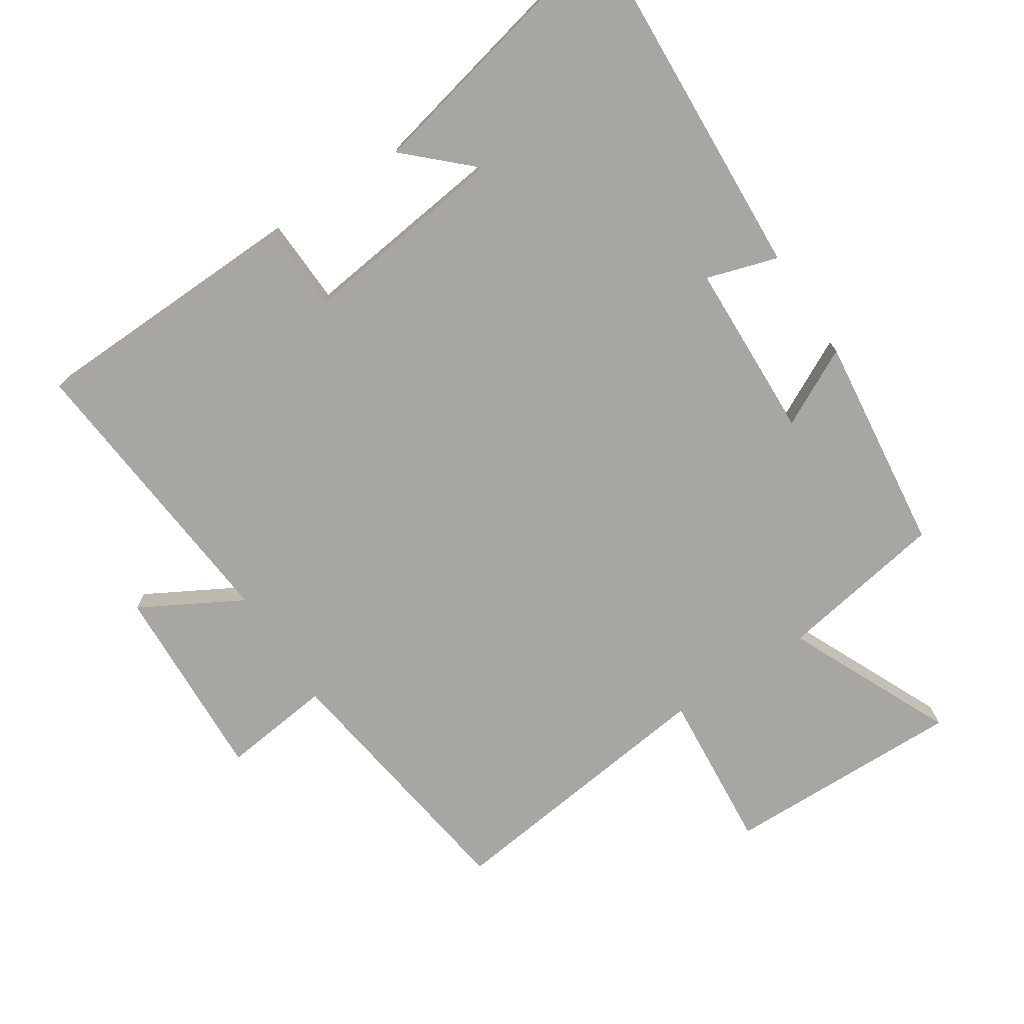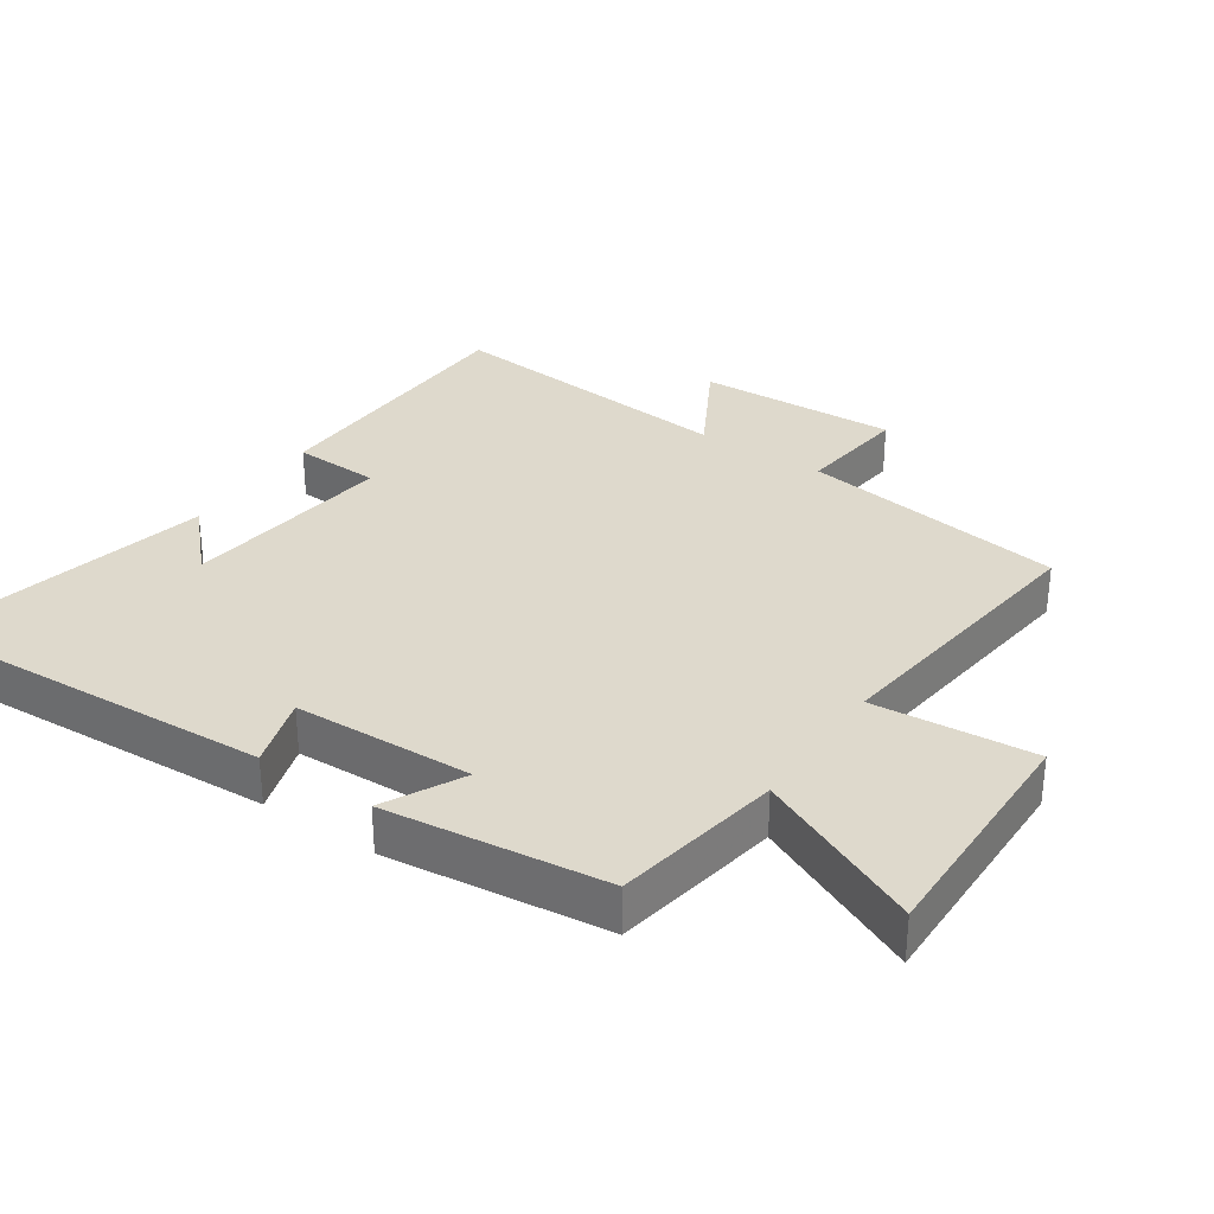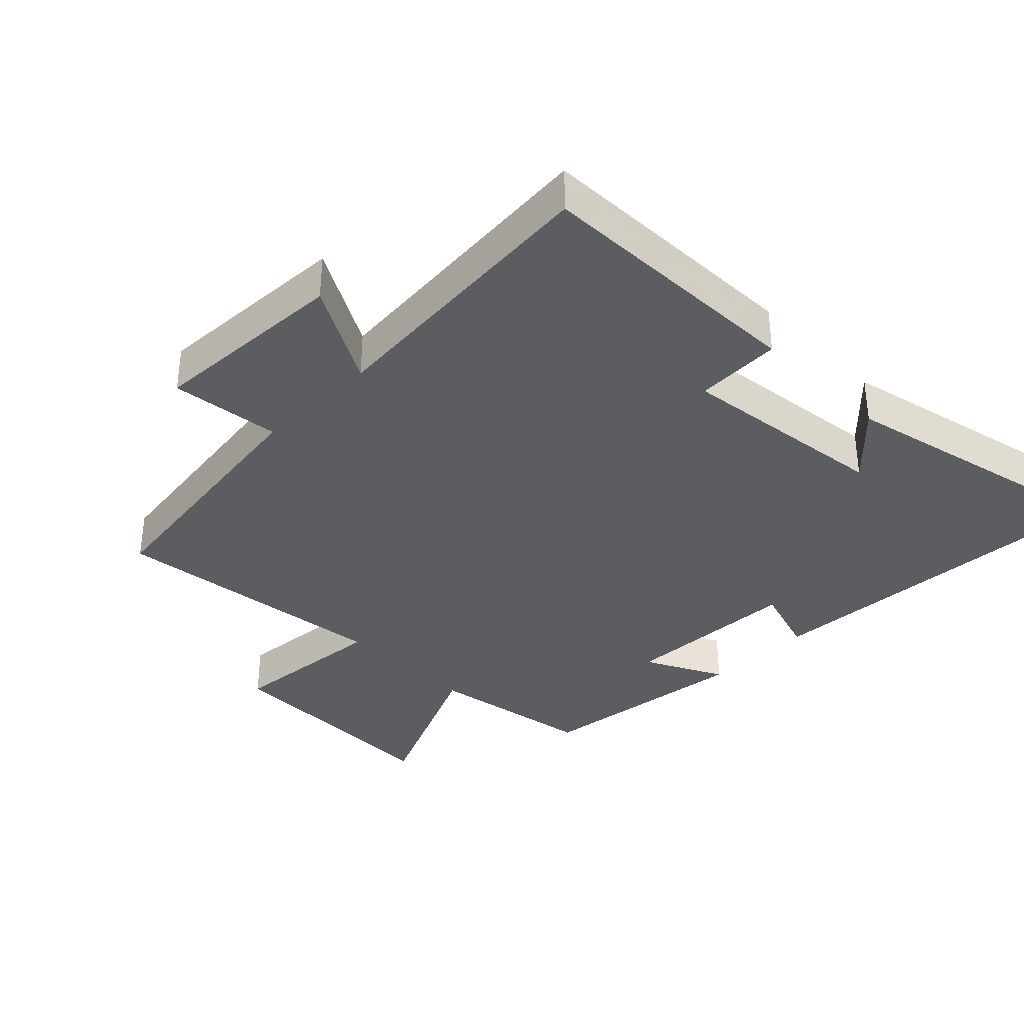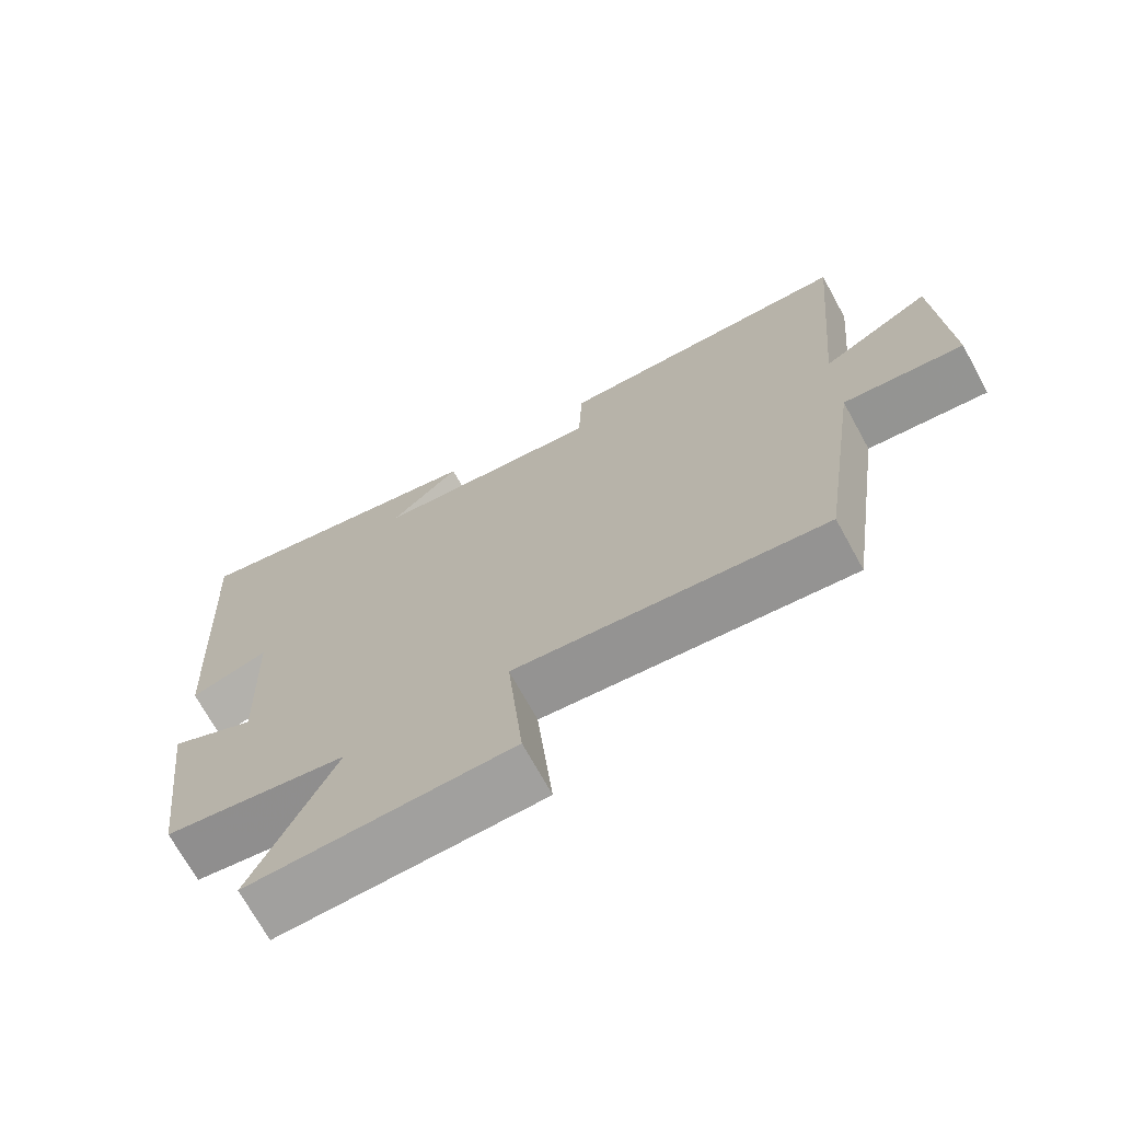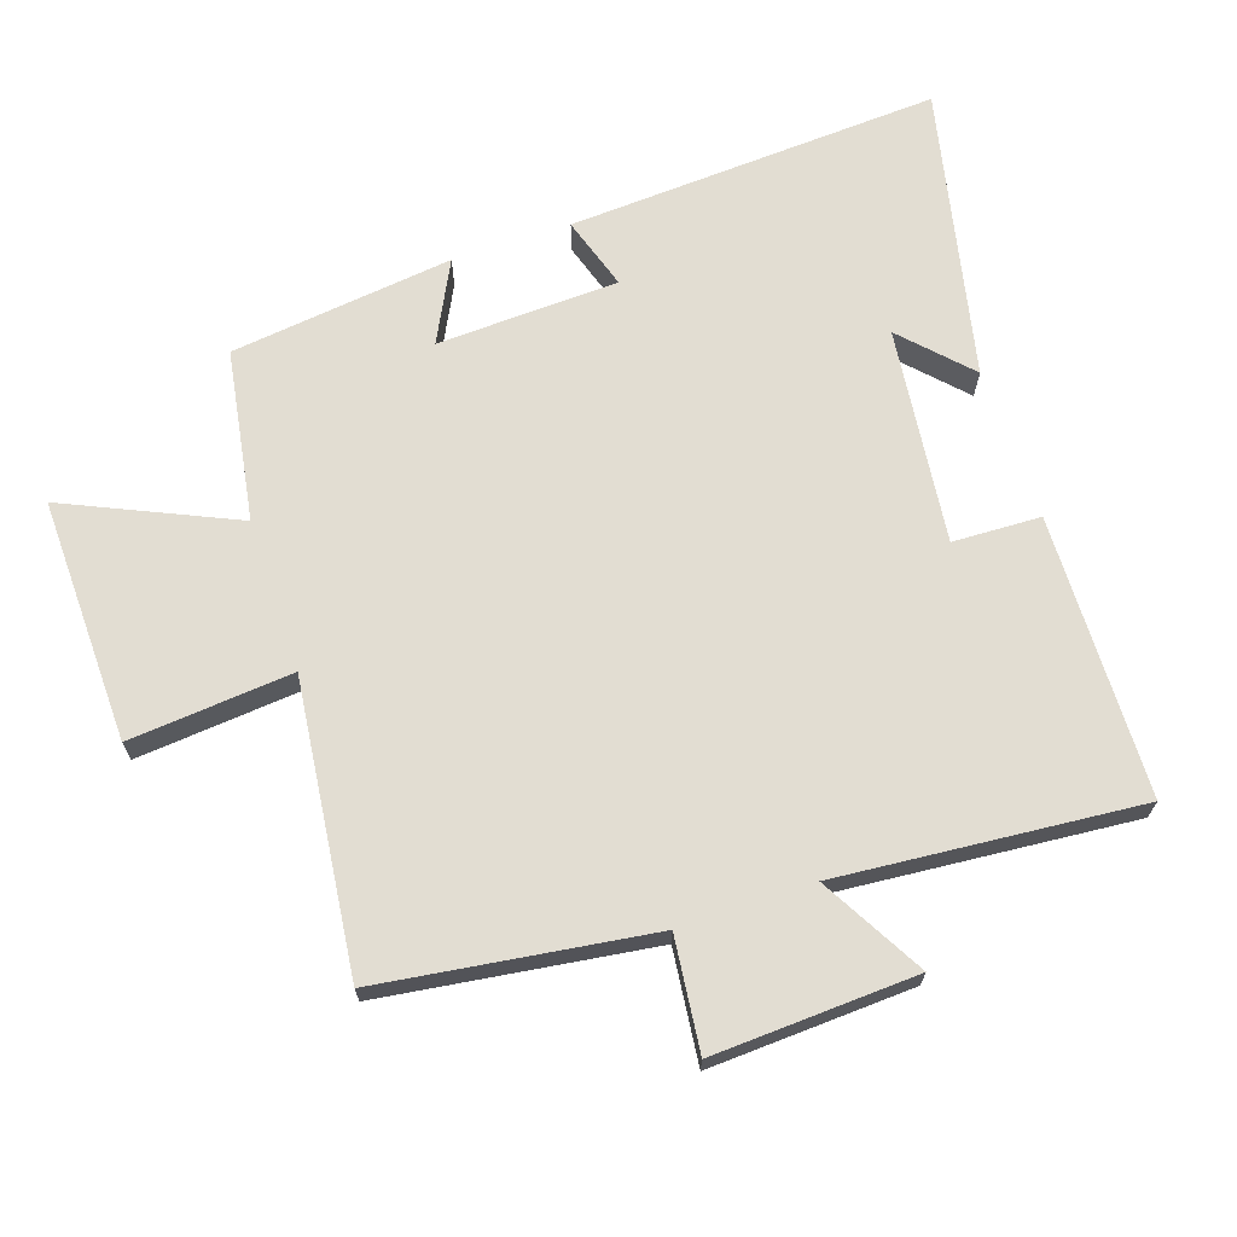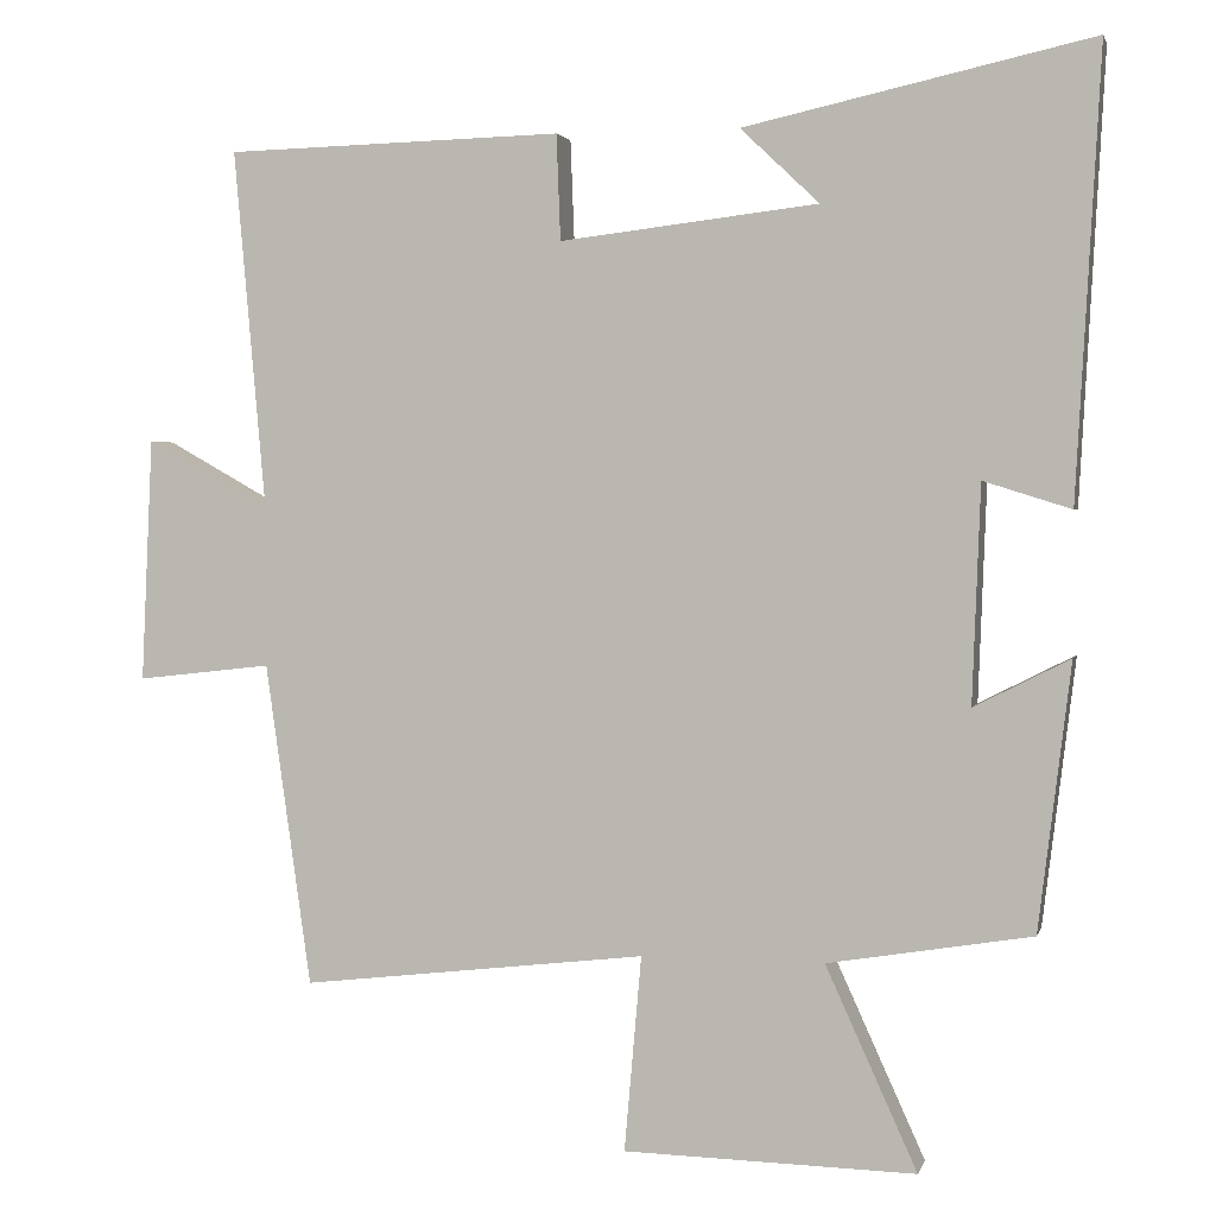
<metadata>
{"format":"obj","ext":"obj","renderer":"f3d","projection":"perspective","resolution":1024,"background":"white","views":[{"elev":-74.1,"azim":33.4,"up":"+Y"},{"elev":32.0,"azim":124.3,"up":"+Y"},{"elev":-35.7,"azim":-45.2,"up":"+Y"},{"elev":-71.1,"azim":-151.2,"up":"+Z"},{"elev":68.2,"azim":-108.7,"up":"+Y"},{"elev":2.4,"azim":13.4,"up":"+Z"}]}
</metadata>
<code>
v -0.444 0.07 -0.55
v -0.5 0.07 -0.152
v -0.666 0.07 -0.171
v -0.652 0.07 0.129
v -0.5 0.07 0.044
v -0.539 0.07 0.489
v -0.124 0.07 0.5
v -0.119 0.07 0.37
v 0.199 0.07 0.408
v 0.102 0.07 0.5
v 0.53 0.07 0.595
v 0.5 0.07 0.045
v 0.392 0.07 0.079
v 0.382 0.07 -0.189
v 0.5 0.07 -0.129
v 0.46 0.07 -0.458
v 0.208 0.07 -0.5
v 0.321 0.07 -0.749
v -0.039 0.07 -0.741
v -0.018 0.07 -0.5
v -0.444 0 -0.55
v -0.5 0 -0.152
v -0.666 0 -0.171
v -0.652 0 0.129
v -0.5 0 0.044
v -0.539 0 0.489
v -0.124 0 0.5
v -0.119 0 0.37
v 0.199 0 0.408
v 0.102 0 0.5
v 0.53 0 0.595
v 0.5 0 0.045
v 0.392 0 0.079
v 0.382 0 -0.189
v 0.5 0 -0.129
v 0.46 0 -0.458
v 0.208 0 -0.5
v 0.321 0 -0.749
v -0.039 0 -0.741
v -0.018 0 -0.5
f 17 18 19 20
f 15 16 17 20
f 14 15 20
f 13 14 20 1
f 11 12 13
f 11 13 1 2
f 9 10 11
f 9 11 2 3
f 8 9 3
f 5 6 7 8
f 5 8 3
f 3 4 5
f 40 39 38 37
f 40 37 36 35
f 40 35 34
f 21 40 34 33
f 33 32 31
f 22 21 33 31
f 31 30 29
f 23 22 31 29
f 23 29 28
f 28 27 26 25
f 23 28 25
f 25 24 23
f 1 21 22 2
f 2 22 23 3
f 3 23 24 4
f 4 24 25 5
f 5 25 26 6
f 6 26 27 7
f 7 27 28 8
f 8 28 29 9
f 9 29 30 10
f 10 30 31 11
f 11 31 32 12
f 12 32 33 13
f 13 33 34 14
f 14 34 35 15
f 15 35 36 16
f 16 36 37 17
f 17 37 38 18
f 18 38 39 19
f 19 39 40 20
f 20 40 21 1

</code>
